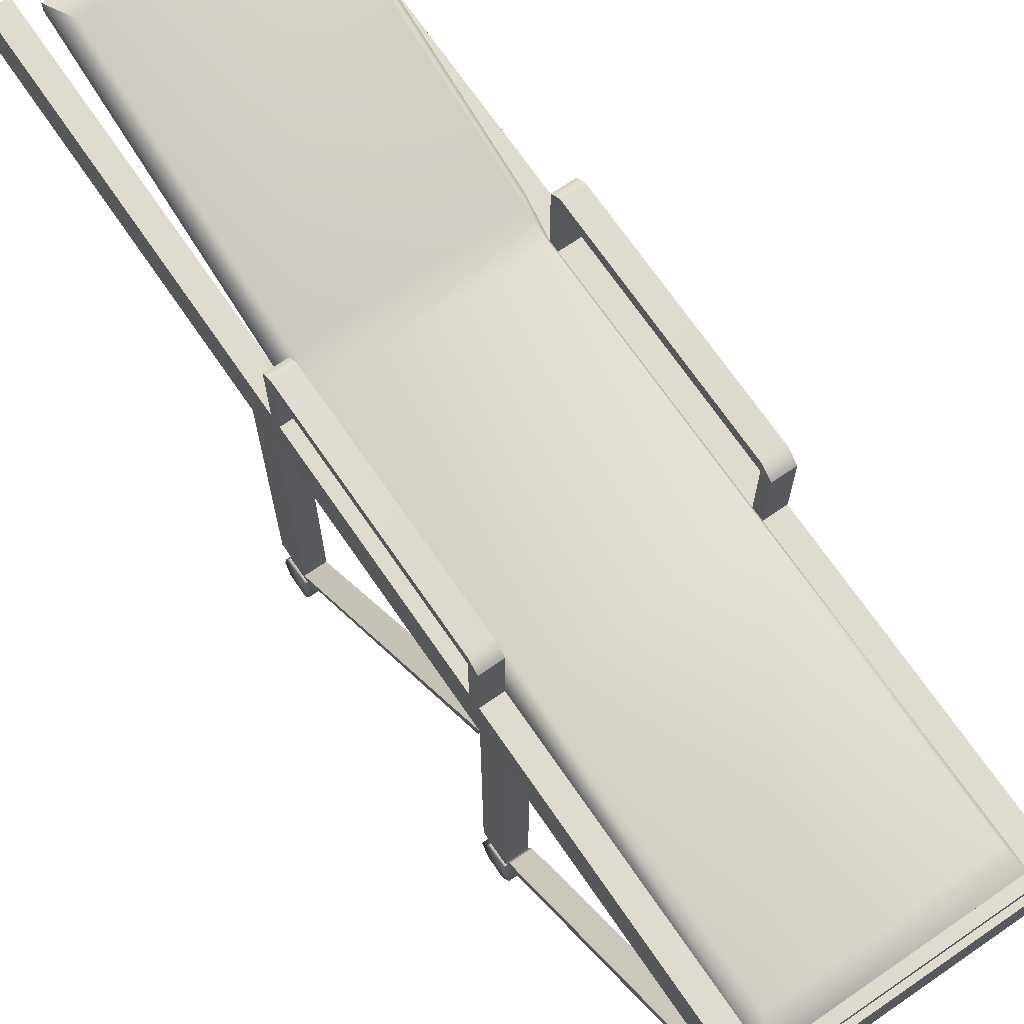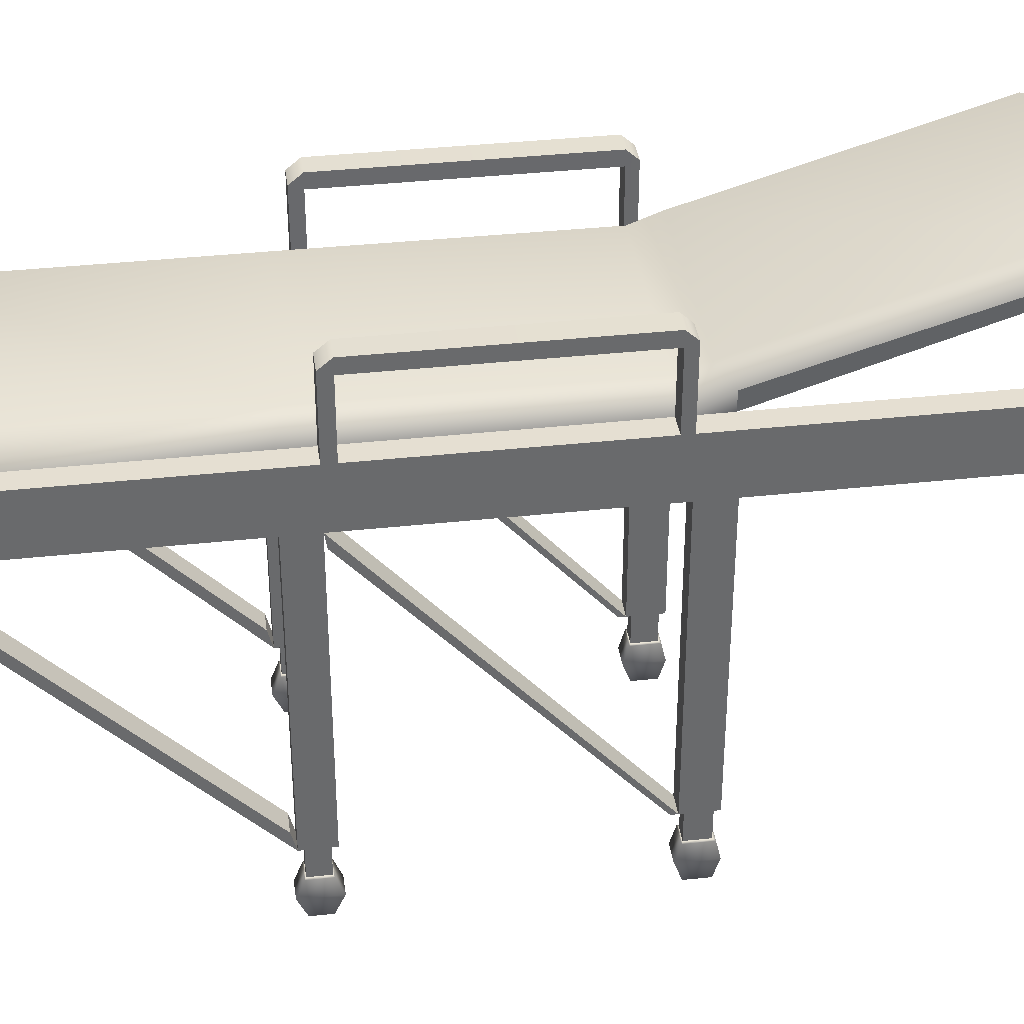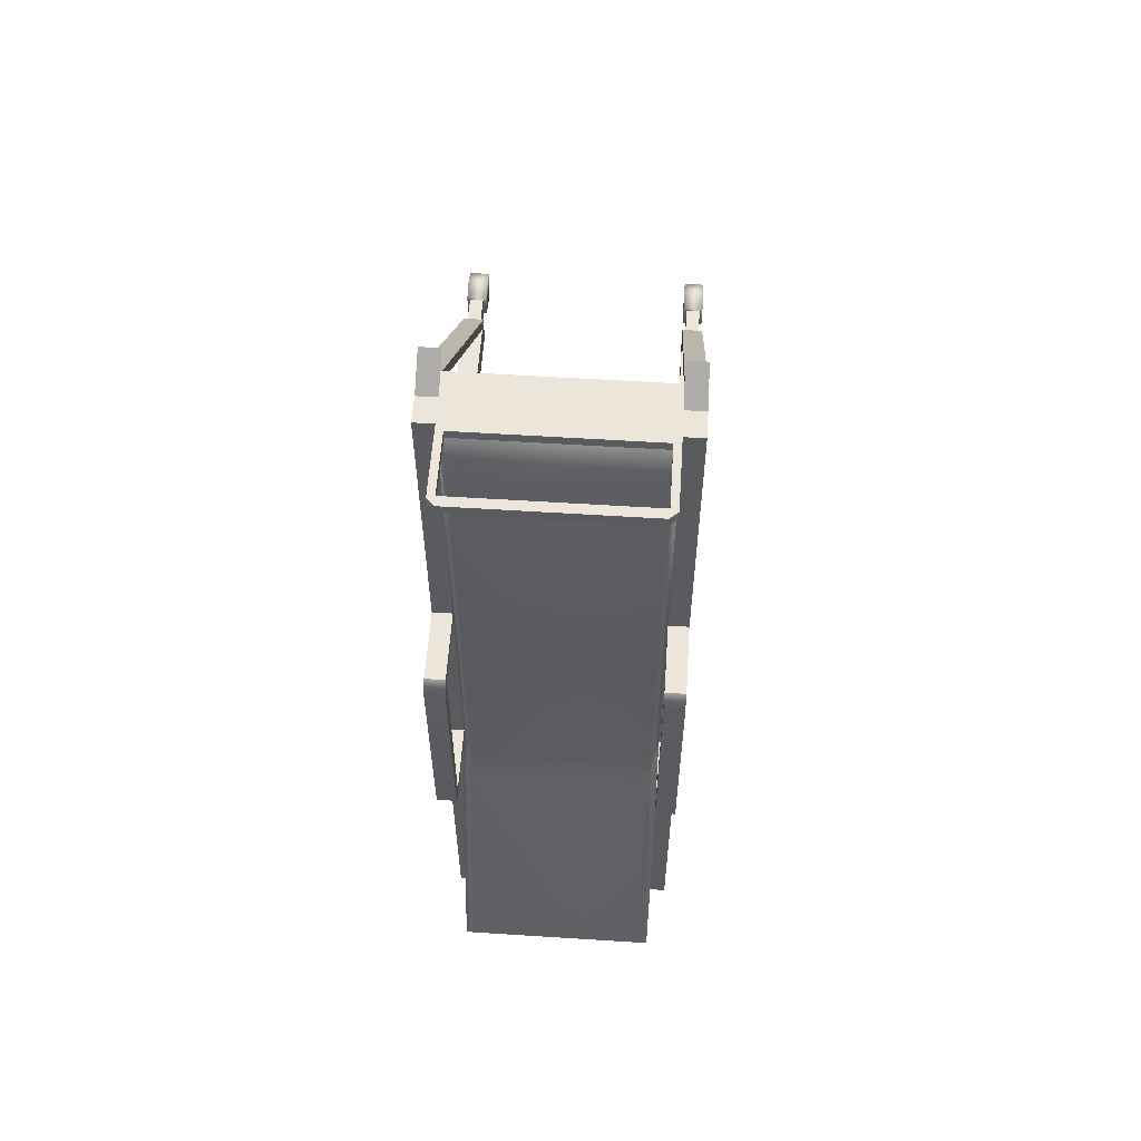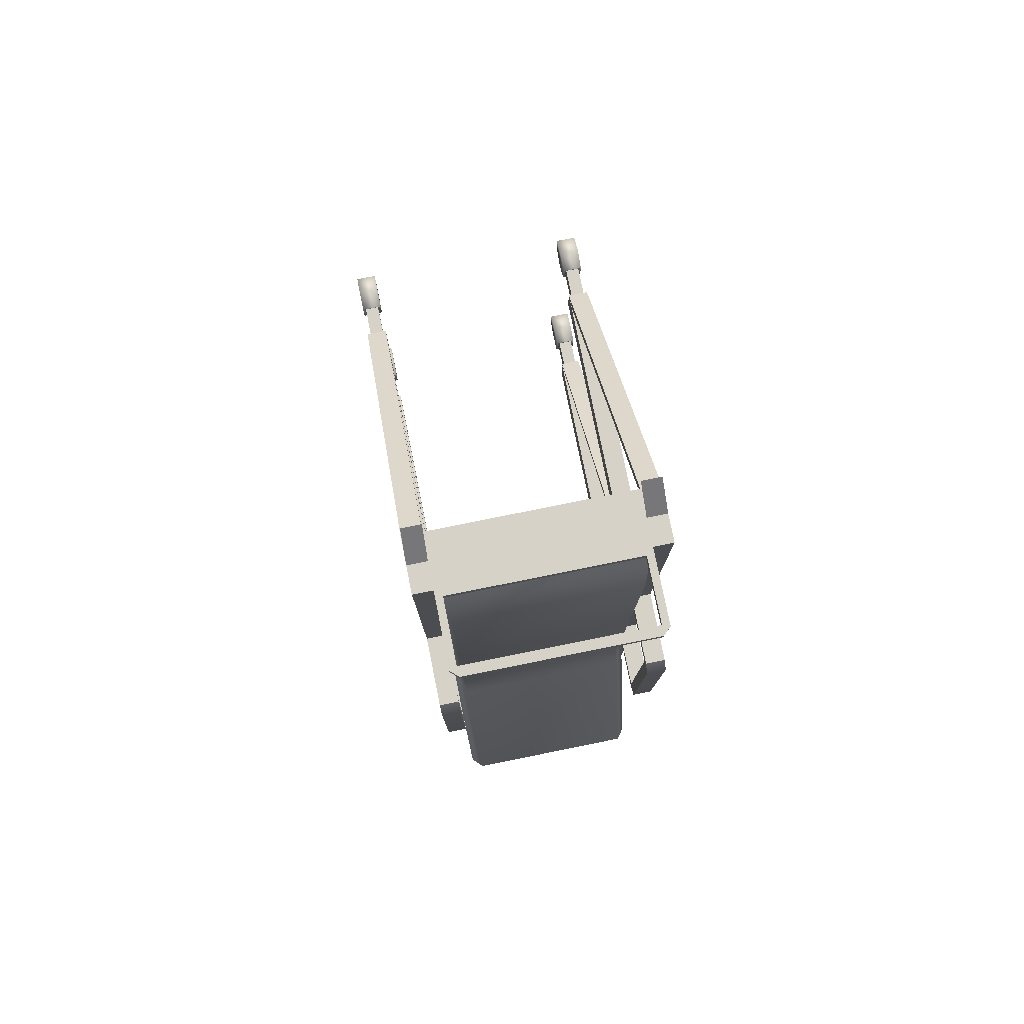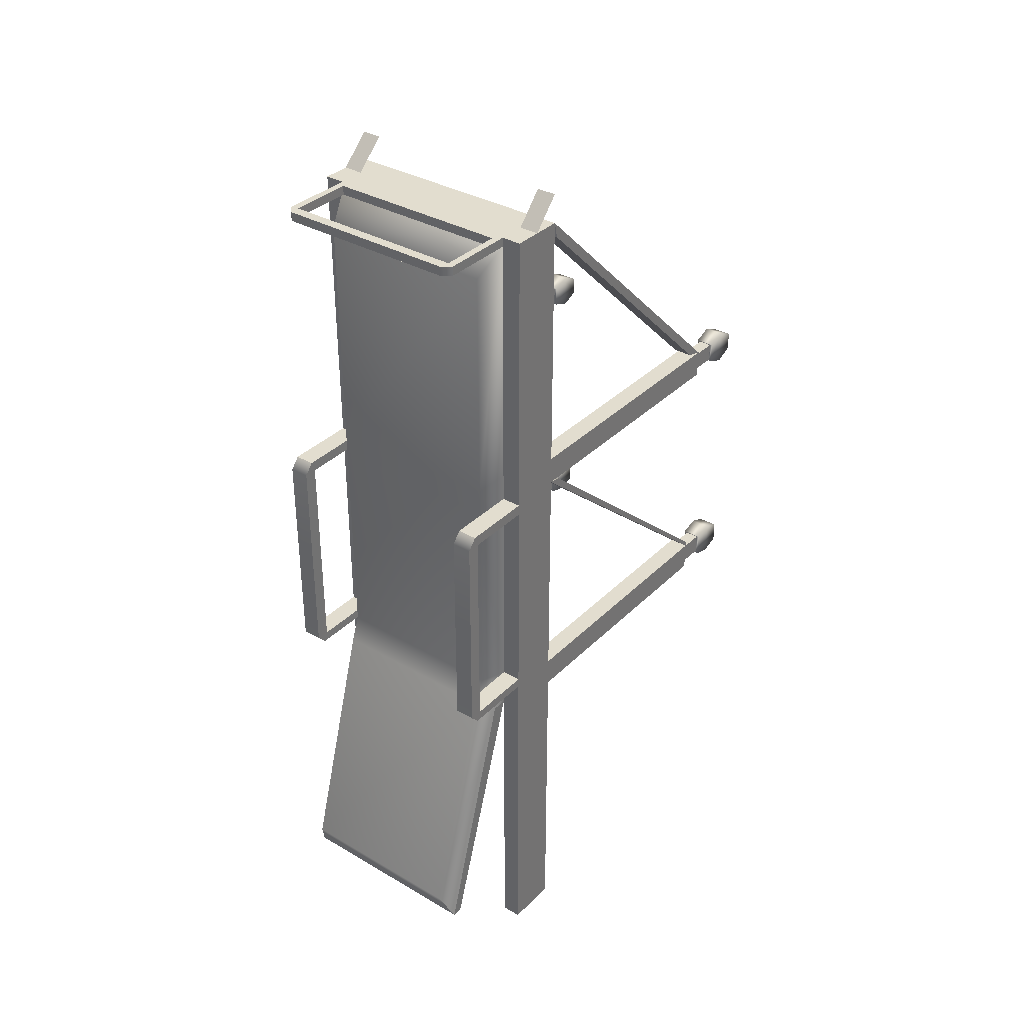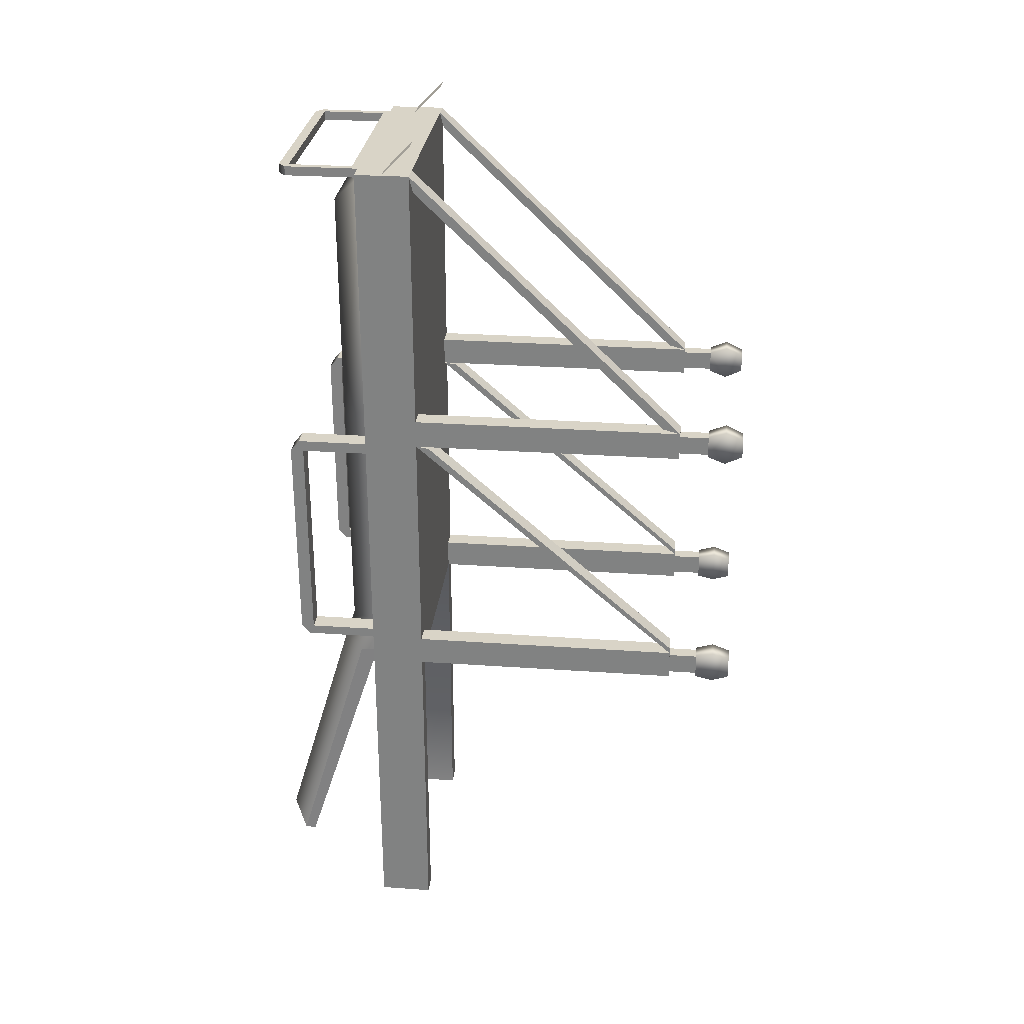
<metadata>
{"format":"obj","ext":"obj","renderer":"f3d","projection":"perspective","resolution":1024,"background":"white","views":[{"elev":70.4,"azim":-34.5,"up":"+Y"},{"elev":37.5,"azim":82.1,"up":"+Y"},{"elev":57.3,"azim":-176.2,"up":"+Z"},{"elev":78.4,"azim":168.6,"up":"+Z"},{"elev":34.9,"azim":-142.2,"up":"+Z"},{"elev":28.5,"azim":-84.0,"up":"+Z"}]}
</metadata>
<code>
g default
v -1.089 3.731 4.848
v -1.307 3.731 4.848
v -1.089 4.33 4.848
v -1.307 4.03 4.848
v -1.307 4.33 4.848
v -1.307 4.33 -5
v -1.307 3.731 -5
v -1.089 4.33 4.746
v -1.307 4.33 4.746
v -1.089 3.731 -5
v -1.086 4.33 -5
v -1.089 4.03 4.848
v -1.089 3.731 1.605
v -1.307 3.731 1.605
v -1.307 4.33 1.605
v -1.089 4.33 1.605
v -1.089 3.731 -1.372
v -1.089 3.731 -1.037
v -1.307 3.731 -1.037
v -1.307 4.33 -1.037
v -1.086 4.33 -1.037
v -1.307 5.116 -1.037
v -1.086 5.116 -1.037
v -1.086 5.116 1.605
v -1.307 5.116 1.605
v -1.086 4.33 -1.37
v -1.307 3.731 -1.372
v -1.307 4.33 -1.372
v -1.1 4.526 -1.372
v -1.1 5.384 -4.229
v -1.1 5.264 -4.229
v -1.089 4.33 1.919
v -1.307 4.33 1.919
v -1.307 3.731 1.919
v -1.089 3.731 1.919
v -1.307 0.6847 1.919
v -1.089 0.6847 1.919
v -1.089 0.6847 1.605
v -1.307 0.6847 1.605
v -1.089 0.6847 -1.037
v -1.307 0.6847 -1.037
v -1.089 0.6847 -1.372
v -1.307 0.6847 -1.372
v -1.271 0.3609 1.867
v -1.126 0.3609 1.867
v -1.126 0.3609 1.658
v -1.271 0.3609 1.658
v -1.271 0.6847 1.867
v -1.126 0.6847 1.867
v -1.126 0.6847 1.658
v -1.271 0.6847 1.658
v -1.121 0.3609 -1.087
v -1.275 0.3609 -1.087
v -1.121 0.3609 -1.322
v -1.275 0.3609 -1.322
v -1.121 0.6847 -1.087
v -1.275 0.6847 -1.087
v -1.121 0.6847 -1.322
v -1.275 0.6847 -1.322
v -1.303 -0.03033 1.864
v -1.093 -0.03033 1.864
v -1.093 -0.03033 1.661
v -1.303 -0.03033 1.661
v -1.303 0.3609 1.878
v -1.093 0.3609 1.878
v -1.093 0.3609 1.646
v -1.303 0.3609 1.646
v -1.087 -0.03033 -1.091
v -1.309 -0.03033 -1.091
v -1.087 -0.03033 -1.33
v -1.309 -0.03033 -1.33
v -1.087 0.3609 -1.074
v -1.309 0.3609 -1.074
v -1.087 0.3609 -1.347
v -1.309 0.3609 -1.347
v -0.9796 4.622 1.814
v -0.9796 4.622 1.52
v -0.9796 4.617 -0.9225
v -0.9796 4.726 -1.211
v -0.9796 5.531 -3.889
v -0.9796 4.622 4.46
v -1.09 5.139 4.848
v -1.09 5.139 4.746
v -1.075 3.718 5.165
v -1.293 3.718 5.165
v -1.087 4.33 -0.9281
v -1.086 5.217 -0.9281
v -1.307 5.217 -0.9281
v -1.307 4.33 -0.9281
v -1.089 4.33 1.482
v -1.086 5.217 1.482
v -1.307 5.217 1.482
v -1.307 4.33 1.482
v -1.086 5.071 -0.9281
v -1.087 5.071 1.482
v -1.307 5.071 1.482
v -1.307 5.071 -0.9281
v -1.009 4.403 4.848
v -1.009 4.403 4.746
v -1.009 5.108 4.848
v -1.004 5.217 4.848
v -1.004 5.217 4.746
v -1.009 5.108 4.746
v -1.093 0.1653 1.956
v -1.303 0.1653 1.956
v -1.303 0.1653 1.568
v -1.093 0.1653 1.568
v -1.087 0.1653 -1.018
v -1.309 0.1653 -1.018
v -1.309 0.1653 -1.391
v -1.087 0.1653 -1.391
v -1.307 3.585 1.582
v -1.089 3.585 1.582
v -1.089 0.6859 -0.9706
v -1.307 0.6859 -0.9706
v 1.121 4.03 4.848
v 1.34 4.03 4.848
v 1.34 3.731 4.848
v 1.121 3.731 4.848
v 1.121 4.33 4.848
v 1.34 4.33 4.848
v 1.012 4.622 1.52
v 1.012 4.622 1.814
v 1.34 4.33 1.605
v 1.34 4.33 1.919
v 1.121 4.33 1.919
v 1.121 4.33 1.605
v 1.119 4.33 -1.37
v 1.121 3.731 -1.372
v 1.34 4.33 -5
v 1.119 4.33 -5
v 1.121 3.731 -5
v 1.34 3.731 -5
v 1.336 -0.03033 1.864
v 1.336 -0.03033 1.661
v 1.125 -0.03033 1.661
v 1.125 -0.03033 1.864
v 1.34 3.731 1.605
v 1.34 3.731 1.919
v 1.036 5.217 4.746
v 1.036 5.217 4.848
v 1.121 4.33 4.746
v 1.34 4.33 4.746
v 1.121 3.731 1.605
v 1.121 3.731 1.919
v 1.121 3.731 -1.037
v 1.34 3.731 -1.037
v 1.34 4.33 -0.9281
v 1.34 4.33 -1.037
v 1.34 5.116 -1.037
v 1.34 5.217 -0.9281
v 1.119 5.217 -0.9281
v 1.119 5.116 -1.037
v 1.342 -0.03033 -1.091
v 1.342 -0.03033 -1.33
v 1.119 -0.03033 -1.33
v 1.119 -0.03033 -1.091
v 1.34 4.33 -1.372
v 1.34 3.731 -1.372
v 1.119 4.33 -1.037
v 1.012 4.726 -1.211
v 1.012 4.617 -0.9225
v 1.119 5.071 -0.9281
v 1.119 4.33 -0.9281
v 1.34 5.116 1.605
v 1.119 5.116 1.605
v 1.34 5.071 -0.9281
v 1.132 4.526 -1.372
v 1.132 5.264 -4.229
v 1.132 5.384 -4.229
v 1.012 5.531 -3.889
v 1.012 4.622 4.46
v 1.34 0.6847 1.919
v 1.121 0.6847 1.919
v 1.121 0.6847 1.605
v 1.34 0.6847 1.605
v 1.34 0.6847 -1.037
v 1.121 0.6847 -1.037
v 1.121 0.6847 -1.372
v 1.34 0.6847 -1.372
v 1.303 0.6847 1.867
v 1.303 0.3609 1.867
v 1.158 0.3609 1.867
v 1.158 0.6847 1.867
v 1.158 0.3609 1.658
v 1.158 0.6847 1.658
v 1.303 0.3609 1.658
v 1.303 0.6847 1.658
v 1.307 0.6847 -1.087
v 1.307 0.3609 -1.087
v 1.154 0.3609 -1.087
v 1.154 0.6847 -1.087
v 1.154 0.3609 -1.322
v 1.154 0.6847 -1.322
v 1.307 0.3609 -1.322
v 1.307 0.6847 -1.322
v 1.336 0.3609 1.878
v 1.336 0.1653 1.956
v 1.125 0.1653 1.956
v 1.125 0.3609 1.878
v 1.125 0.1653 1.568
v 1.125 0.3609 1.646
v 1.336 0.1653 1.568
v 1.336 0.3609 1.646
v 1.342 0.3609 -1.074
v 1.342 0.1653 -1.018
v 1.119 0.1653 -1.018
v 1.119 0.3609 -1.074
v 1.119 0.1653 -1.391
v 1.119 0.3609 -1.347
v 1.342 0.1653 -1.391
v 1.342 0.3609 -1.347
v 1.122 5.139 4.848
v 1.122 5.139 4.746
v 1.325 3.718 5.165
v 1.107 3.718 5.165
v 1.121 4.33 1.482
v 1.119 5.217 1.482
v 1.119 5.071 1.482
v 1.34 5.217 1.482
v 1.34 5.071 1.482
v 1.34 4.33 1.482
v 1.041 4.403 4.848
v 1.041 4.403 4.746
v 1.041 5.108 4.746
v 1.041 5.108 4.848
v 1.121 3.585 1.582
v 1.121 0.6859 -0.9706
v 1.34 0.6859 -0.9706
v 1.34 3.585 1.582
v -1.089 3.686 4.667
v -1.089 0.8806 1.97
v -1.307 0.8806 1.97
v -1.307 3.686 4.667
v 1.121 3.686 4.667
v 1.34 3.686 4.667
v 1.34 0.8806 1.97
v 1.121 0.8806 1.97
g pCube1
f 12 4 2 1
f 3 5 4 12
f 15 33 32 16
f 6 11 10 7
f 60 63 62 61
f 33 15 14 34
f 8 9 5 3
f 4 5 9
f 4 9 2
f 3 120 223 98
f 13 14 19 18
f 89 20 19
f 22 88 87 23
f 69 71 70 68
f 19 20 28 27
f 28 20 21 26
f 23 21 20 22
f 94 86 21 23
f 25 15 16 24
f 88 22 97
f 21 29 26
f 17 10 11 26
f 27 7 10 17
f 27 28 6 7
f 11 6 28 26
f 29 30 31 26
f 33 9 8 32
f 2 9 33 34
f 35 1 2 34
f 34 36 37 35
f 35 37 38 13
f 13 38 39 14
f 14 39 36 34
f 19 41 40 18
f 18 40 42 17
f 17 42 43 27
f 27 43 41 19
f 48 44 45 49
f 49 45 46 50
f 50 46 47 51
f 51 47 44 48
f 57 53 52 56
f 56 52 54 58
f 58 54 55 59
f 59 55 53 57
f 36 48 49 37
f 37 49 50 38
f 38 50 51 39
f 39 51 48 36
f 41 57 56 40
f 40 56 58 42
f 42 58 59 43
f 43 59 57 41
f 64 105 104 65
f 65 104 107 66
f 66 107 106 67
f 67 106 105 64
f 73 109 108 72
f 72 108 111 74
f 74 111 110 75
f 75 110 109 73
f 44 64 65 45
f 45 65 66 46
f 46 66 67 47
f 47 67 64 44
f 53 73 72 52
f 52 72 74 54
f 54 74 75 55
f 55 75 73 53
f 32 76 77 16
f 78 21 86
f 21 78 79 29
f 29 79 80 30
f 8 81 76 32
f 3 82 83 8
f 12 4 85 84
f 77 78 86 90
f 87 91 95 94
f 88 92 91 87
f 92 88 97 96
f 93 89 19 14
f 16 77 90
f 91 24 95
f 92 25 24 91
f 96 93 15 25
f 14 15 93
f 86 89 93 90
f 96 95 90 93
f 97 89 86 94
f 97 94 95 96
f 100 101 82
f 102 83 82 101
f 8 83 103 99
f 98 99 103 100
f 25 92 96
f 24 16 90 95
f 22 20 89 97
f 23 87 94
f 100 82 3 98
f 83 102 103
f 105 60 61 104
f 106 63 60 105
f 107 62 63 106
f 104 61 62 107
f 109 69 68 108
f 110 71 69 109
f 111 70 71 110
f 108 68 70 111
f 231 232 233 234
f 13 40 41 14
f 113 114 40 13
f 115 112 14 41
f 112 115 114 113
f 13 14 112 113
f 115 41 40 114
f 116 119 118 117
f 120 116 117 121
f 76 123 122 77
f 124 127 126 125
f 26 128 129 17
f 130 133 132 131
f 134 137 136 135
f 125 139 138 124
f 101 141 140 102
f 142 120 121 143
f 117 143 121
f 117 118 143
f 146 18 17 129
f 144 146 147 138
f 148 147 149
f 150 153 152 151
f 154 157 156 155
f 147 159 158 149
f 158 128 160 149
f 78 162 161 79
f 153 150 149 160
f 163 153 160 164
f 165 166 127 124
f 151 167 150
f 160 128 168
f 129 128 131 132
f 159 129 132 133
f 159 133 130 158
f 131 128 158 130
f 30 170 169 31
f 79 161 171 80
f 168 128 169 170
f 31 169 128 26
f 81 172 123 76
f 125 126 142 143
f 118 139 125 143
f 119 145 139 118
f 139 145 174 173
f 145 144 175 174
f 144 138 176 175
f 138 139 173 176
f 147 146 178 177
f 146 129 179 178
f 129 159 180 179
f 159 147 177 180
f 181 184 183 182
f 184 186 185 183
f 186 188 187 185
f 188 181 182 187
f 189 192 191 190
f 192 194 193 191
f 194 196 195 193
f 196 189 190 195
f 173 174 184 181
f 174 175 186 184
f 175 176 188 186
f 176 173 181 188
f 177 178 192 189
f 178 179 194 192
f 179 180 196 194
f 180 177 189 196
f 197 200 199 198
f 200 202 201 199
f 202 204 203 201
f 204 197 198 203
f 205 208 207 206
f 208 210 209 207
f 210 212 211 209
f 212 205 206 211
f 182 183 200 197
f 183 185 202 200
f 185 187 204 202
f 187 182 197 204
f 190 191 208 205
f 191 193 210 208
f 193 195 212 210
f 195 190 205 212
f 126 127 122 123
f 162 164 160
f 160 168 161 162
f 168 170 171 161
f 80 171 170 30
f 8 142 172 81
f 142 126 123 172
f 120 142 214 213
f 116 216 215 117
f 77 122 162 78
f 122 217 164 162
f 152 163 219 218
f 151 152 218 220
f 220 221 167 151
f 222 138 147 148
f 127 217 122
f 218 219 166
f 220 218 166 165
f 221 165 124 222
f 138 222 124
f 164 217 222 148
f 221 222 217 219
f 167 163 164 148
f 167 221 219 163
f 99 224 142 8
f 102 140 225 103
f 100 226 141 101
f 226 213 141
f 140 141 213 214
f 142 224 225 214
f 145 35 13 144
f 103 225 226 100
f 223 226 225 224
f 98 223 224 99
f 165 221 220
f 166 219 217 127
f 150 167 148 149
f 153 163 152
f 226 223 120 213
f 214 225 140
f 198 199 137 134
f 203 198 134 135
f 201 203 135 136
f 199 201 136 137
f 206 207 157 154
f 211 206 154 155
f 209 211 155 156
f 207 209 156 157
f 235 236 237 238
f 144 138 177 178
f 227 144 178 228
f 229 177 138 230
f 230 227 228 229
f 144 227 230 138
f 229 228 178 177
f 119 1 35 145
f 144 13 18 146
f 1 37 232 231
f 37 36 233 232
f 36 2 234 233
f 2 1 231 234
f 119 118 236 235
f 118 173 237 236
f 173 174 238 237
f 174 119 235 238
f 37 1 2 36
f 173 118 119 174
f 116 12 1 119
f 3 12 116 120

</code>
